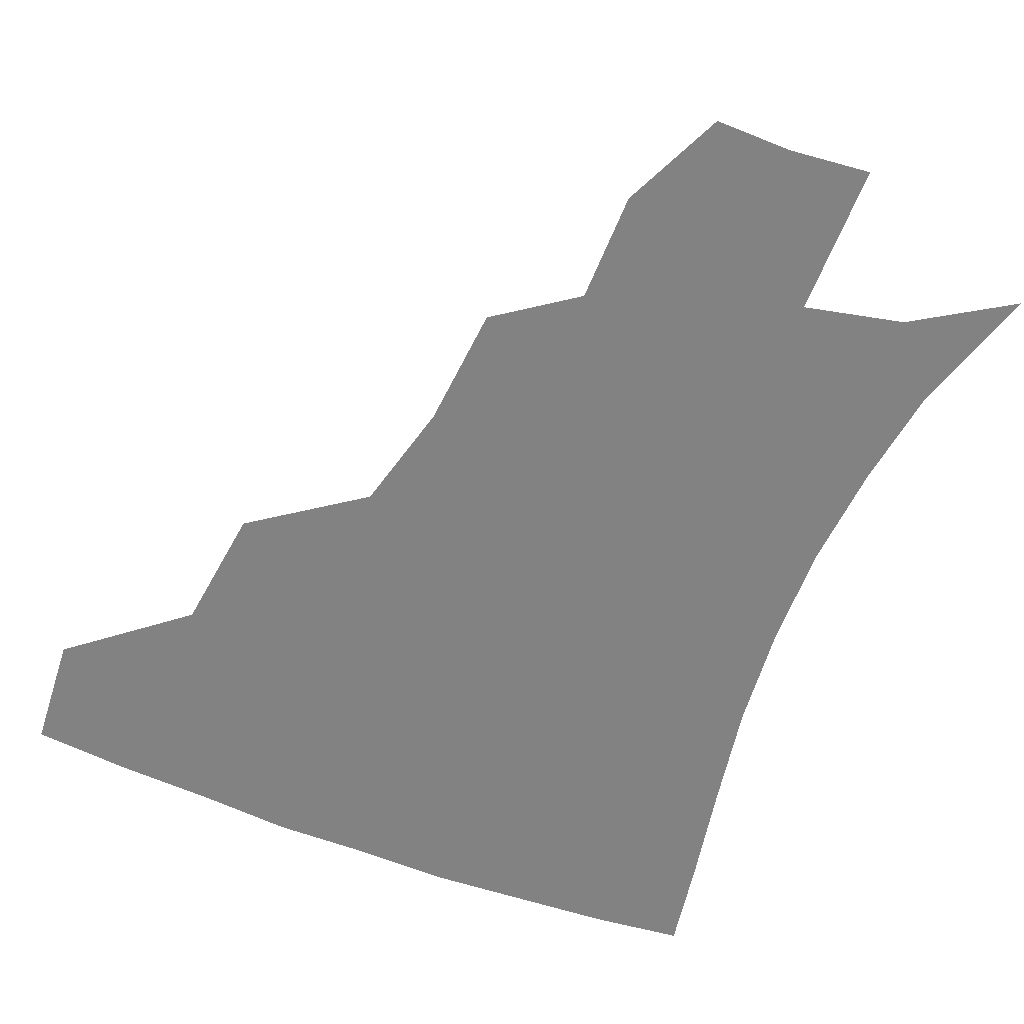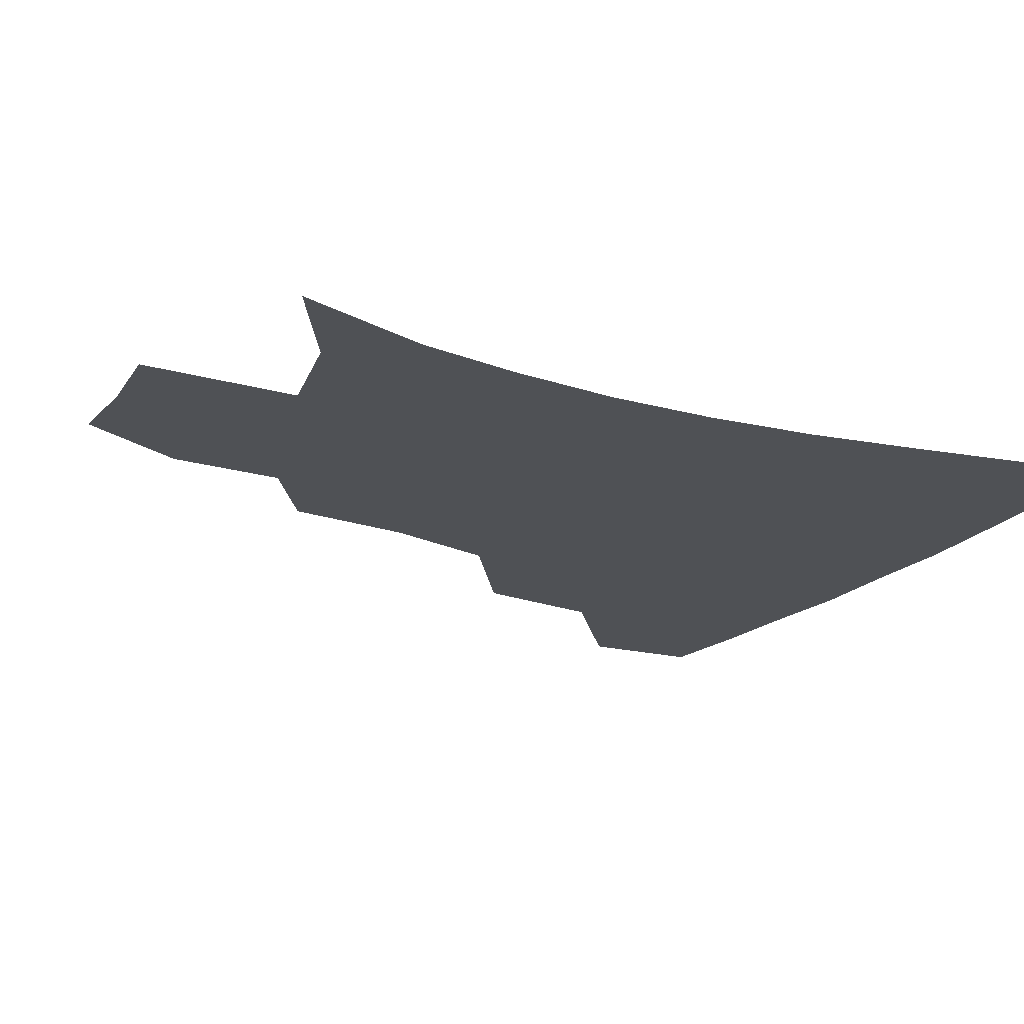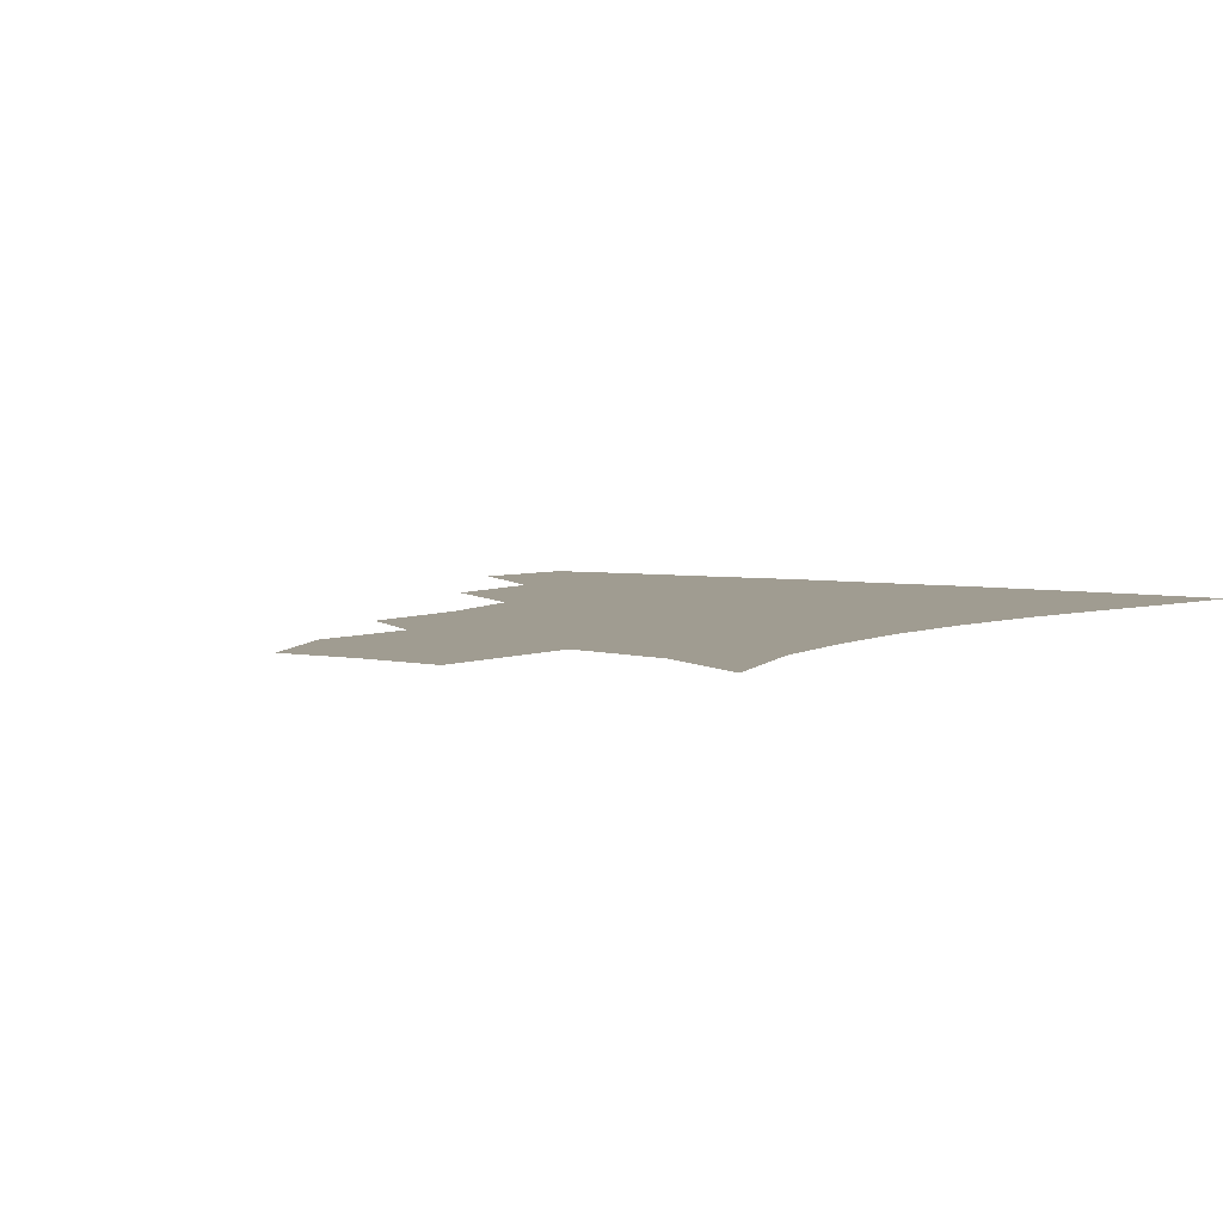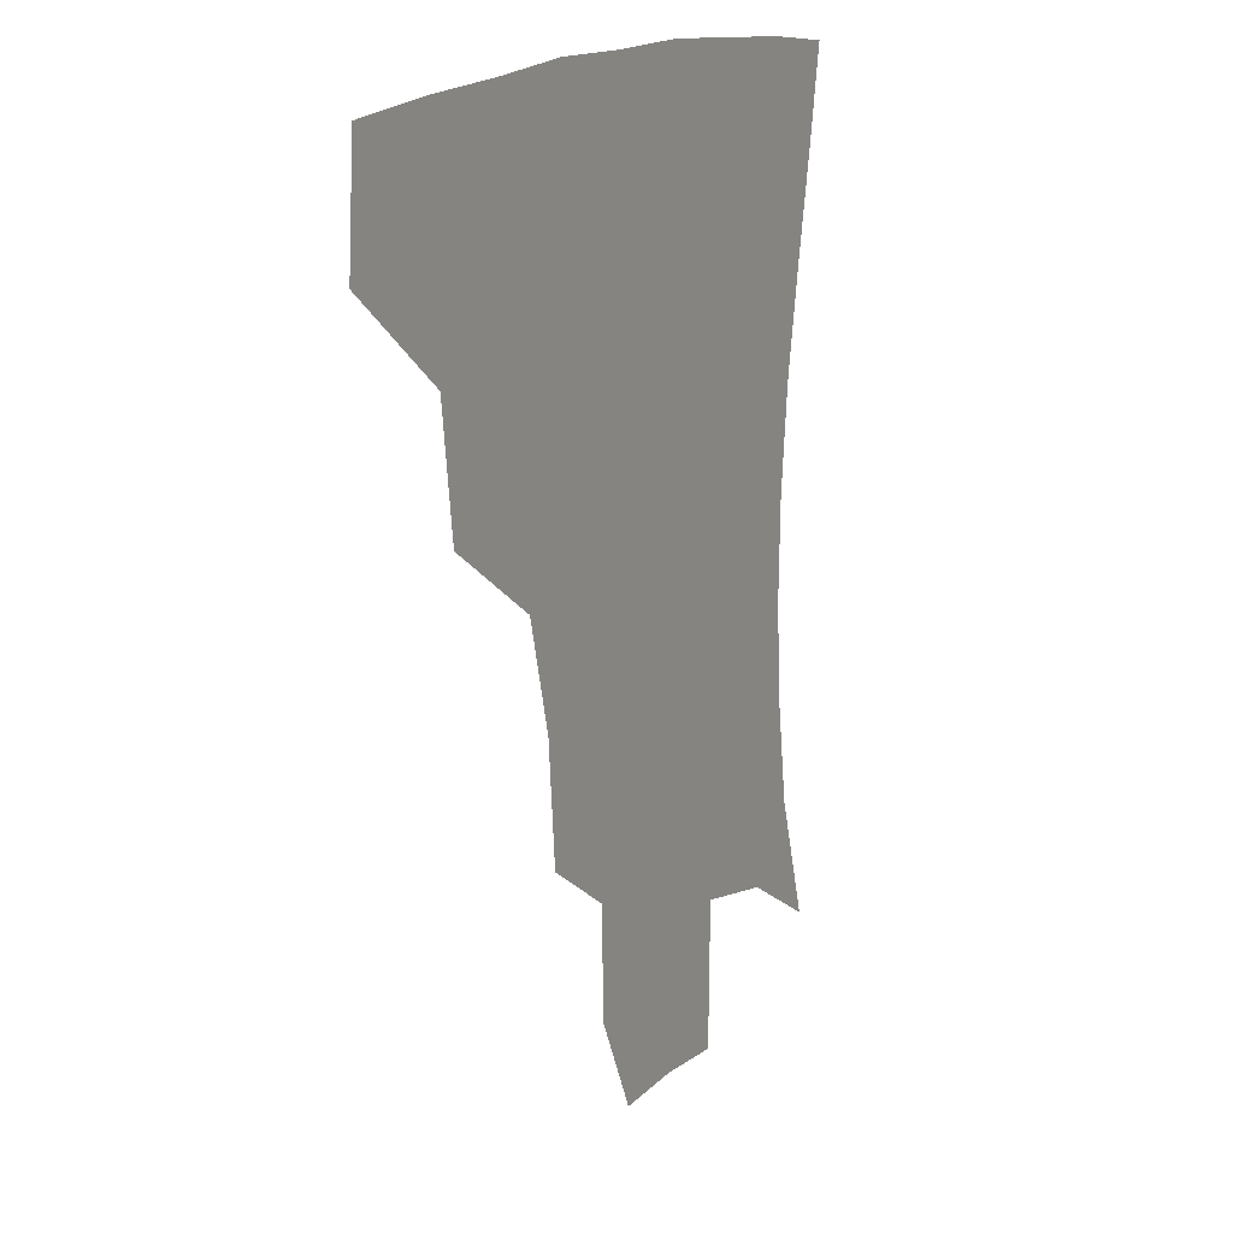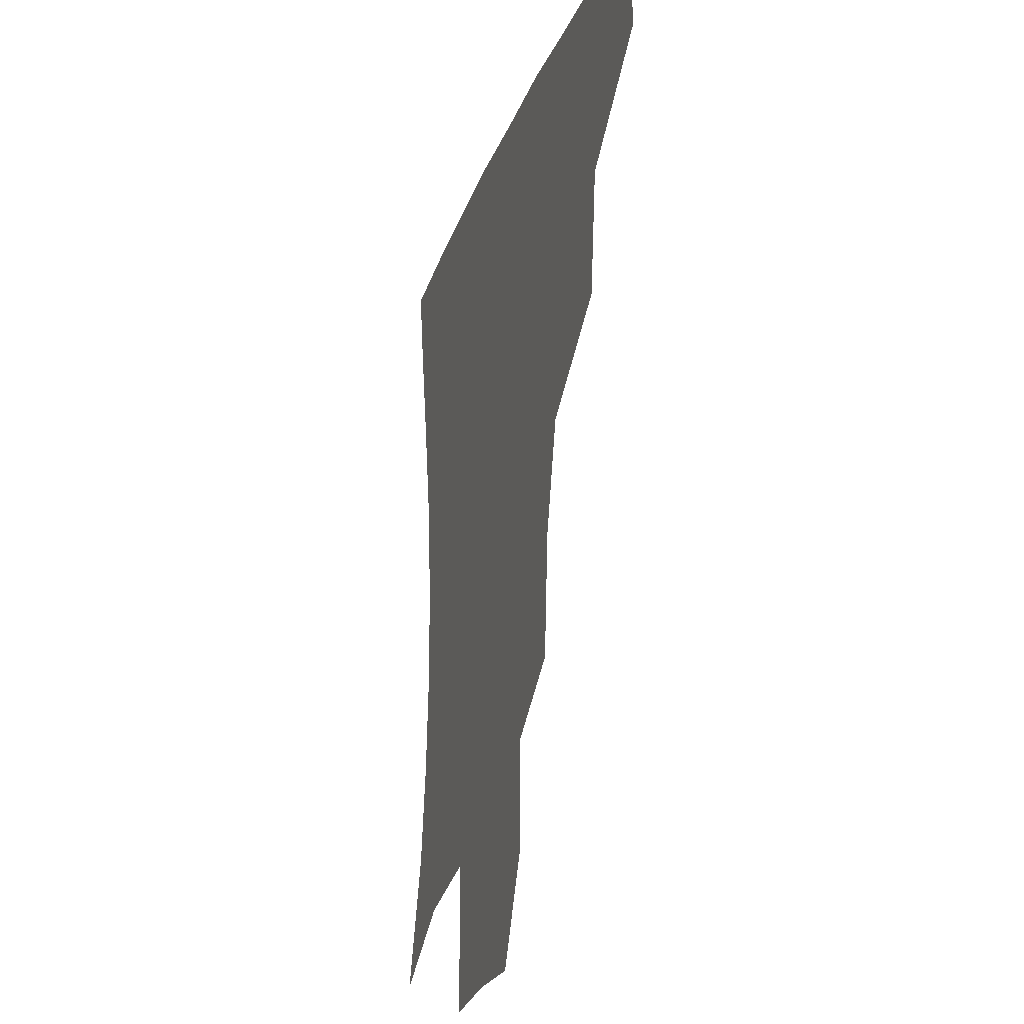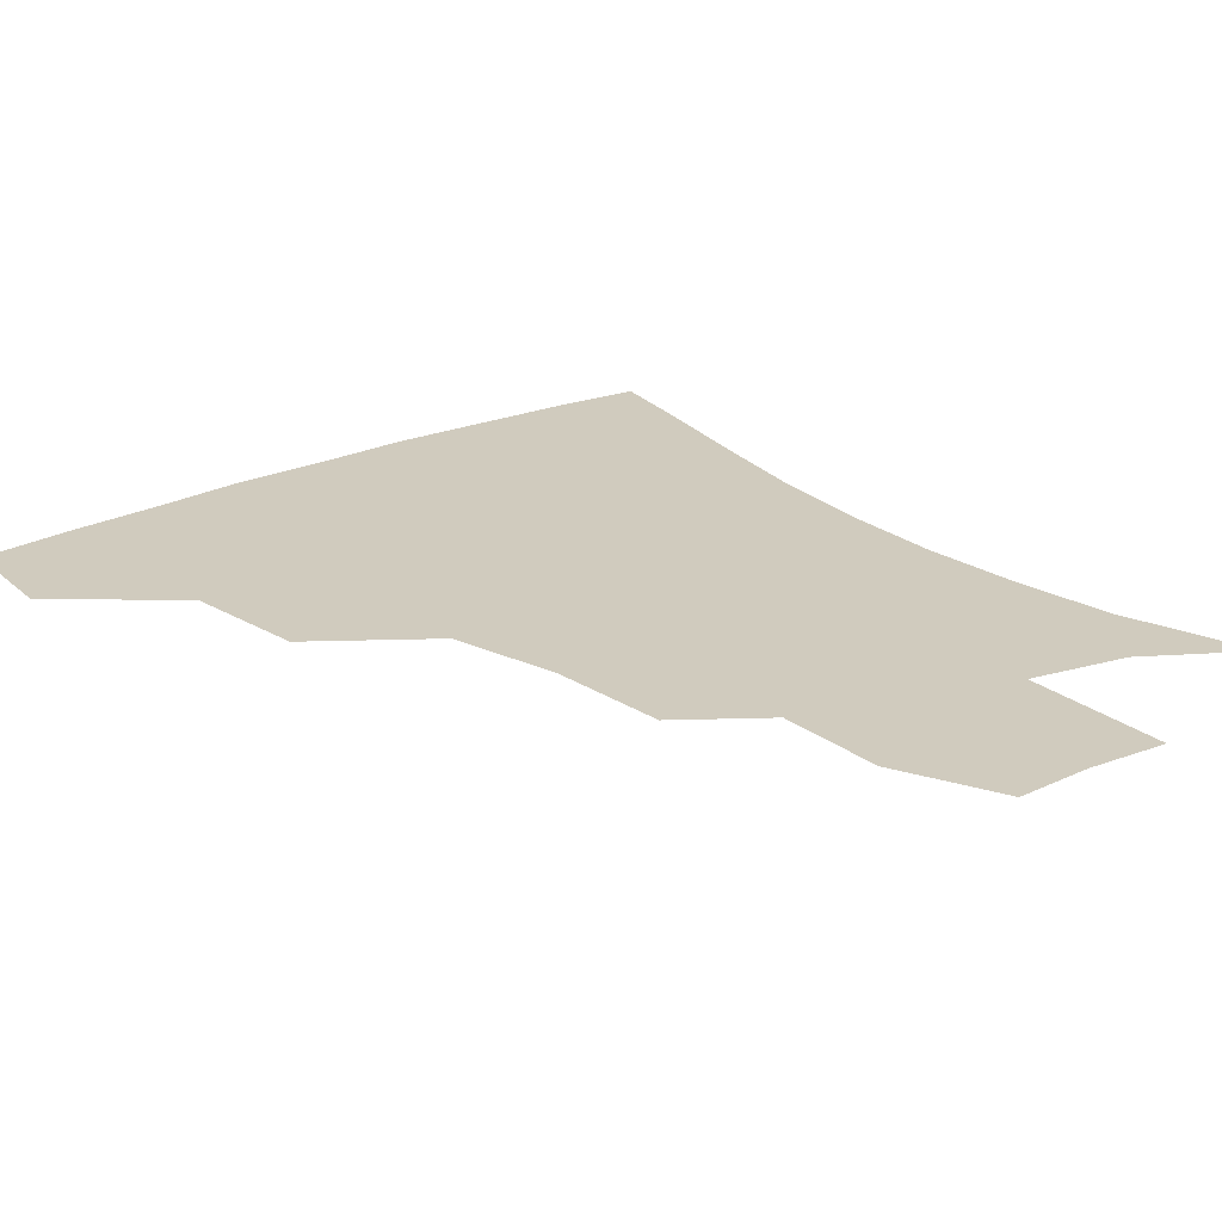
<metadata>
{"format":"obj","ext":"obj","renderer":"f3d","projection":"perspective","resolution":1024,"background":"white","views":[{"elev":-60.8,"azim":-21.9,"up":"+Z"},{"elev":-19.6,"azim":61.0,"up":"+Z"},{"elev":4.3,"azim":34.1,"up":"+Z"},{"elev":16.4,"azim":-61.0,"up":"+Y"},{"elev":-24.1,"azim":-107.2,"up":"+Y"},{"elev":23.4,"azim":-38.3,"up":"+Z"}]}
</metadata>
<code>
v 451.6 382.4 0
v 454.2 418 0
v 491.5 314.8 0
v 486.8 353.7 0
v 487.2 390.7 0
v 484.1 420.7 0
v 537.3 218.6 0
v 534.3 256.2 0
v 525.8 290.4 0
v 521.8 334.2 0
v 519.4 365 0
v 516.3 393.2 0
v 513.8 422.2 0
v 562.1 167.1 0
v 562.1 200.9 0
v 558.6 241.4 0
v 554.5 270.7 0
v 550.5 306.3 0
v 548.2 338.7 0
v 547.6 368.7 0
v 545.2 395.1 0
v 542.6 424.5 0
v 576.6 135.3 0
v 583.7 180.3 0
v 582.2 217.7 0
v 579.7 248.1 0
v 577.1 280.3 0
v 575.5 313.3 0
v 574.7 341.4 0
v 574.5 369.2 0
v 573.9 395.7 0
v 572.3 424.1 0
v 600.2 135.5 0
v 604.4 183.5 0
v 602.5 218.5 0
v 600.9 252 0
v 599.7 283.7 0
v 599.6 314.9 0
v 600.7 342.7 0
v 601.7 369.8 0
v 602.5 395.8 0
v 600.8 424.6 0
v 625 132.9 0
v 625.5 179.4 0
v 623.3 218.3 0
v 621.9 251.8 0
v 622 281.8 0
v 623.1 311.5 0
v 625.2 342 0
v 627.9 369.3 0
v 630.1 395.4 0
v 631 422.8 0
v 656 172.6 0
v 645.9 213 0
v 643.8 244.1 0
v 643.2 275.8 0
v 644.8 307.2 0
v 648.6 336.4 0
v 653 365.5 0
v 657.4 394 0
v 660.4 421 0
v 686.2 153.7 0
v 673.9 193.8 0
v 669.5 224.8 0
v 667.2 257.1 0
v 667.9 289.6 0
v 671.1 322.8 0
v 676.8 355.9 0
v 683.1 389.6 0
v 687.9 418 0
f 4 5 1
f 1 5 2
f 5 6 2
f 9 10 3
f 3 10 4
f 10 11 4
f 4 11 5
f 11 12 5
f 5 12 6
f 12 13 6
f 15 16 7
f 7 16 8
f 16 17 8
f 8 17 9
f 17 18 9
f 9 18 10
f 18 19 10
f 10 19 11
f 19 20 11
f 11 20 12
f 20 21 12
f 12 21 13
f 21 22 13
f 23 24 14
f 14 24 15
f 24 25 15
f 15 25 16
f 25 26 16
f 16 26 17
f 26 27 17
f 17 27 18
f 27 28 18
f 18 28 19
f 28 29 19
f 19 29 20
f 29 30 20
f 20 30 21
f 30 31 21
f 21 31 22
f 31 32 22
f 23 33 24
f 33 34 24
f 24 34 25
f 34 35 25
f 25 35 26
f 35 36 26
f 26 36 27
f 36 37 27
f 27 37 28
f 37 38 28
f 28 38 29
f 38 39 29
f 29 39 30
f 39 40 30
f 30 40 31
f 40 41 31
f 31 41 32
f 41 42 32
f 33 43 34
f 43 44 34
f 34 44 35
f 44 45 35
f 35 45 36
f 45 46 36
f 36 46 37
f 46 47 37
f 37 47 38
f 47 48 38
f 38 48 39
f 48 49 39
f 39 49 40
f 49 50 40
f 40 50 41
f 50 51 41
f 41 51 42
f 51 52 42
f 44 53 45
f 53 54 45
f 45 54 46
f 54 55 46
f 46 55 47
f 55 56 47
f 47 56 48
f 56 57 48
f 48 57 49
f 57 58 49
f 49 58 50
f 58 59 50
f 50 59 51
f 59 60 51
f 51 60 52
f 60 61 52
f 53 62 54
f 62 63 54
f 54 63 55
f 63 64 55
f 55 64 56
f 64 65 56
f 56 65 57
f 65 66 57
f 57 66 58
f 66 67 58
f 58 67 59
f 67 68 59
f 59 68 60
f 68 69 60
f 60 69 61
f 69 70 61

</code>
